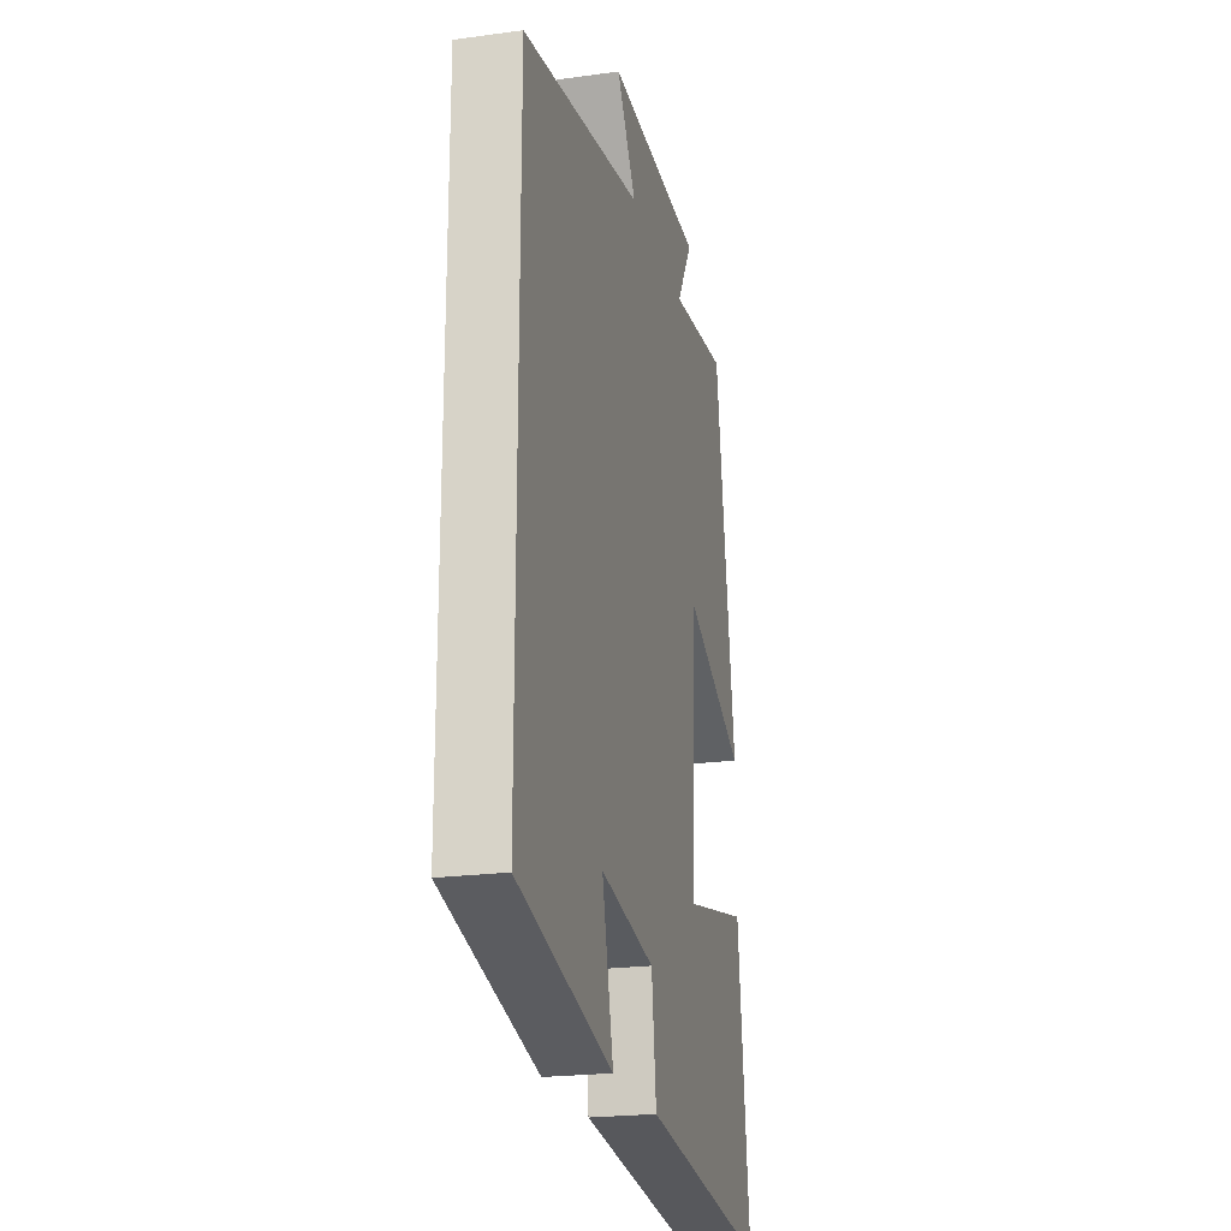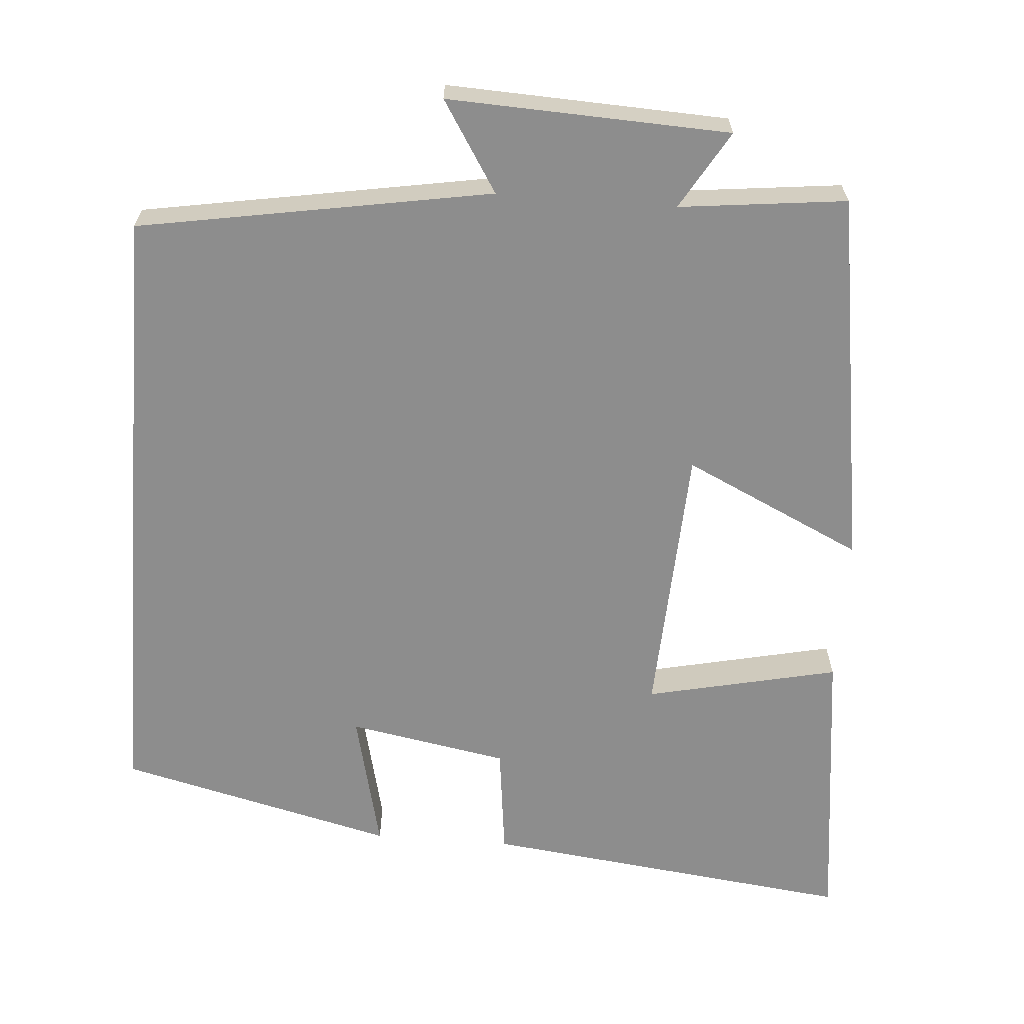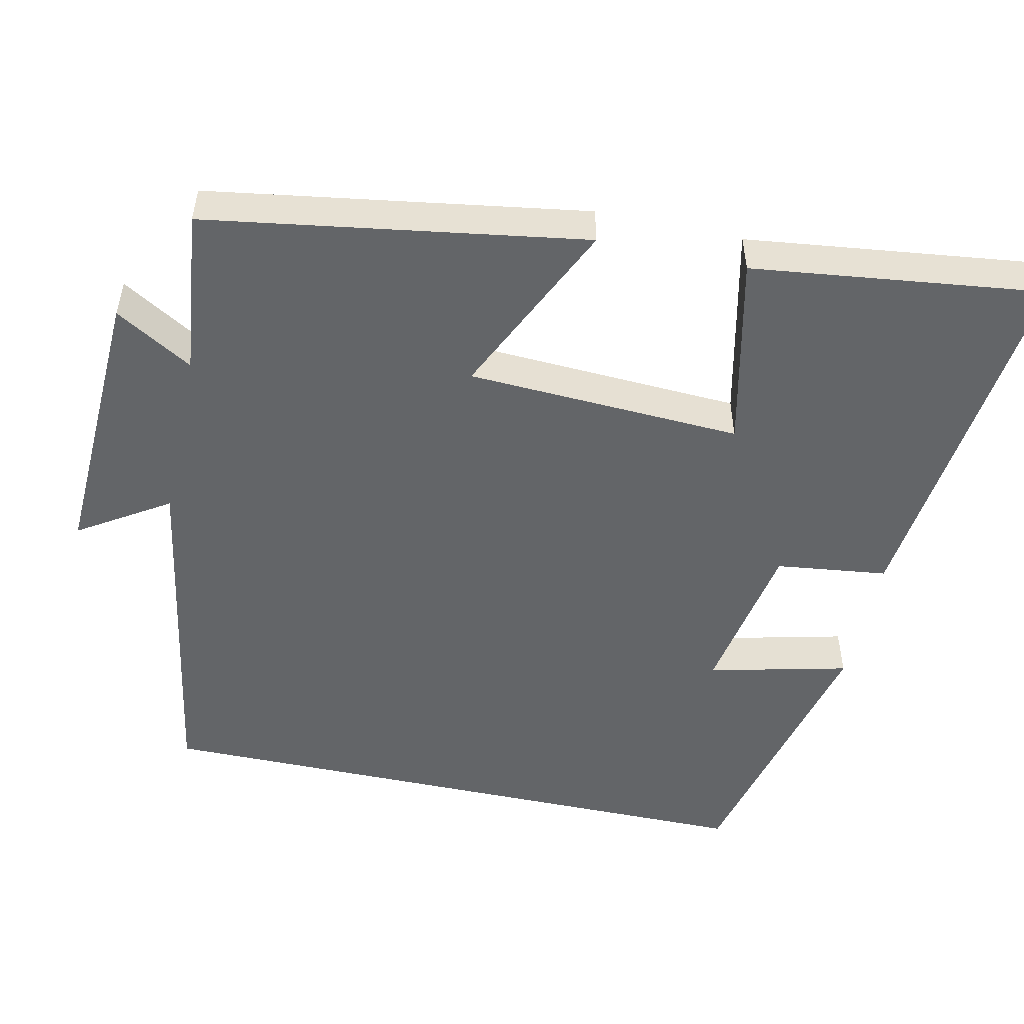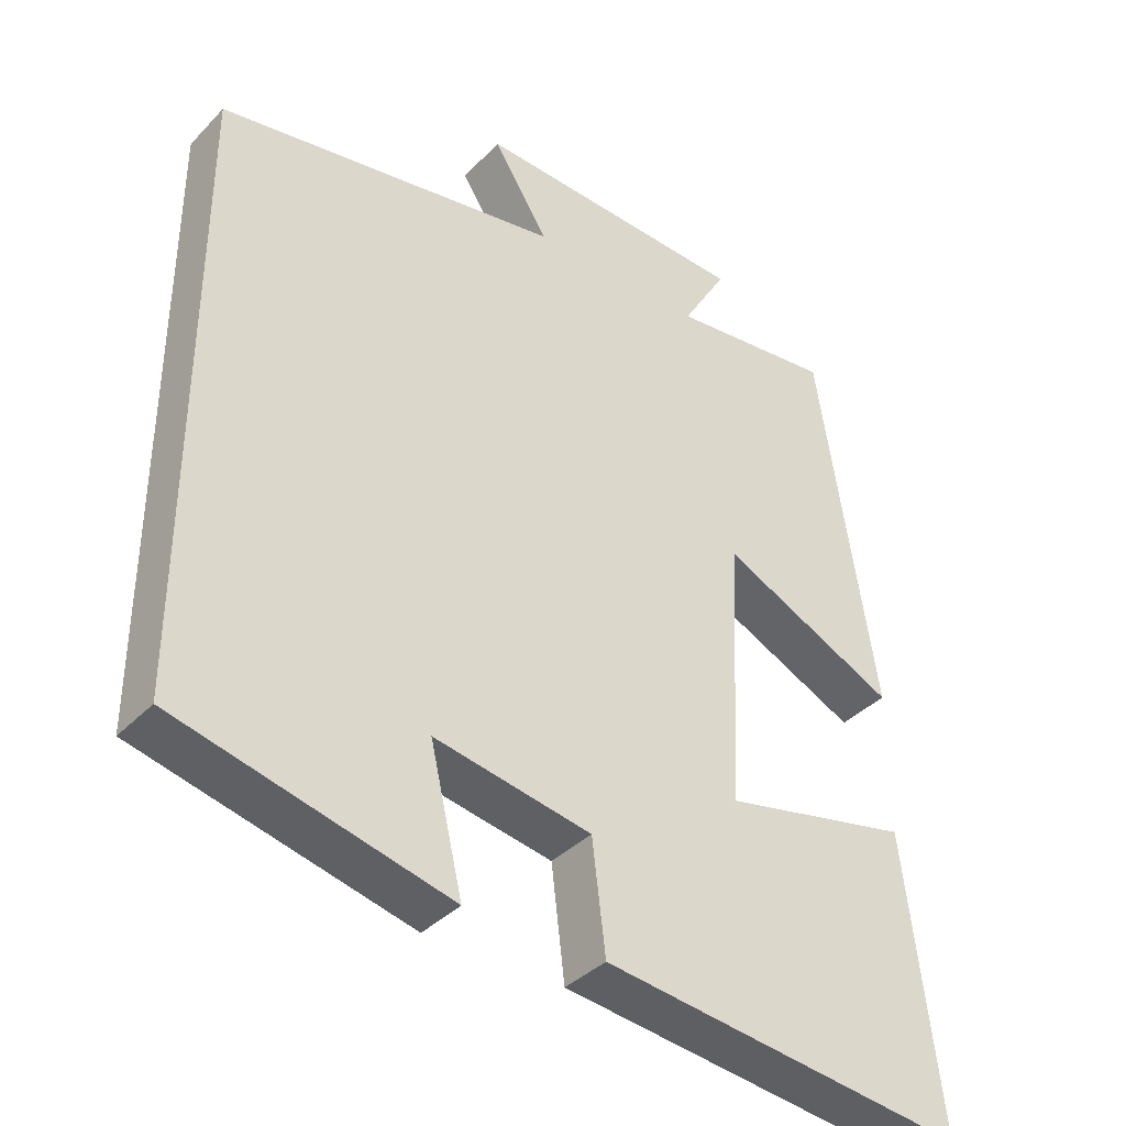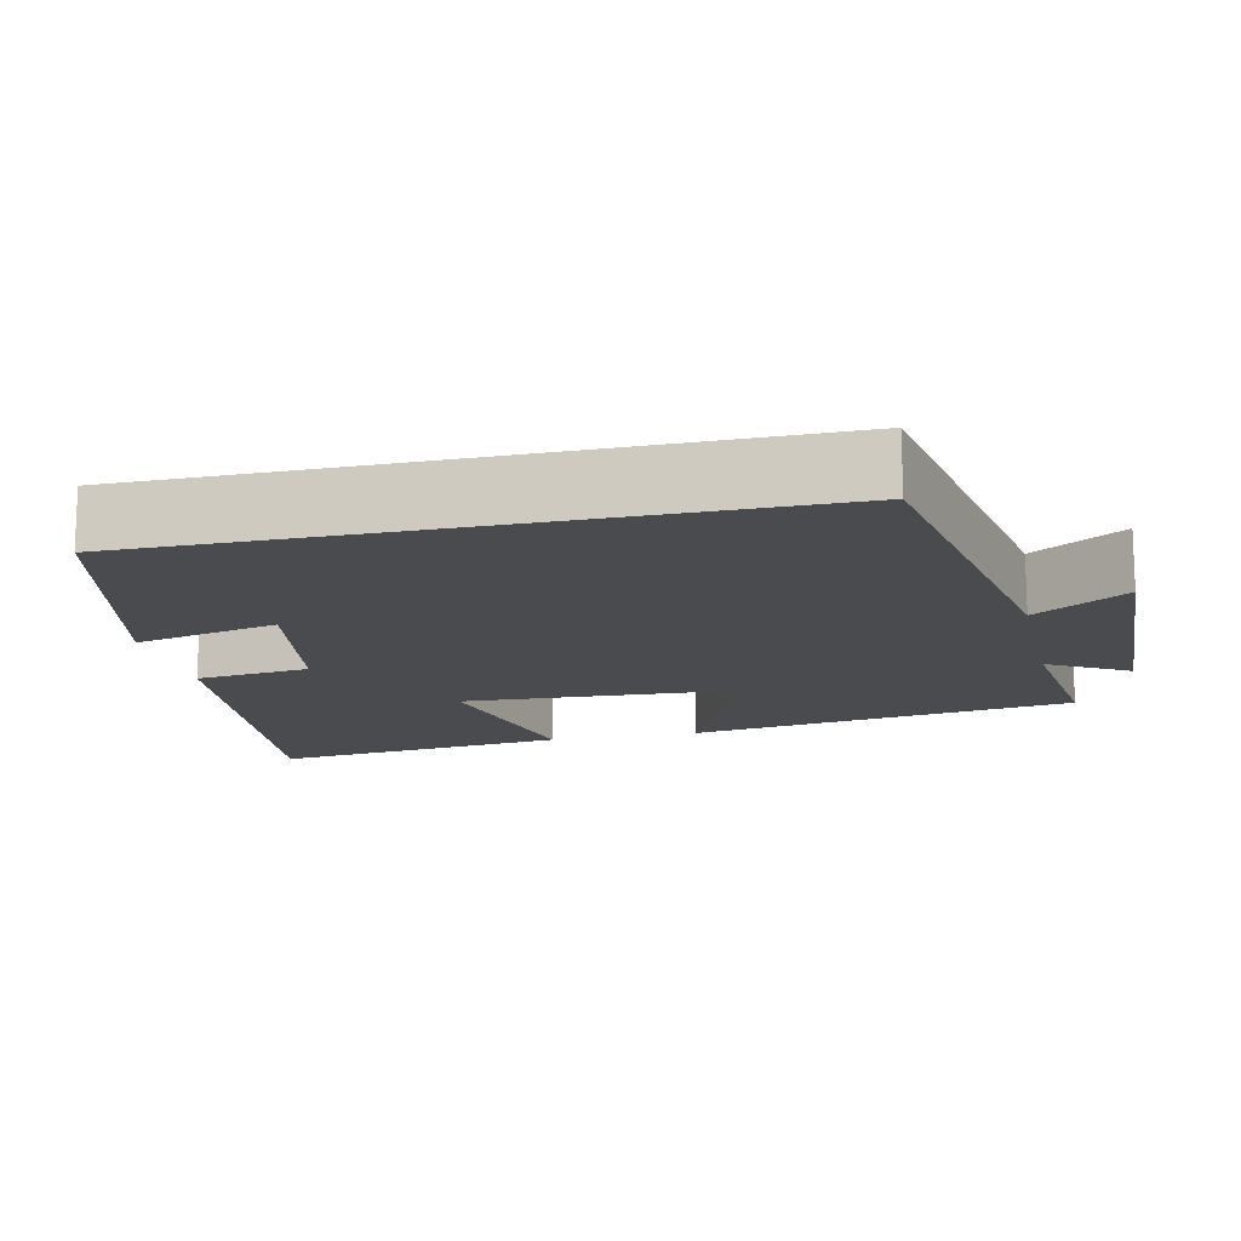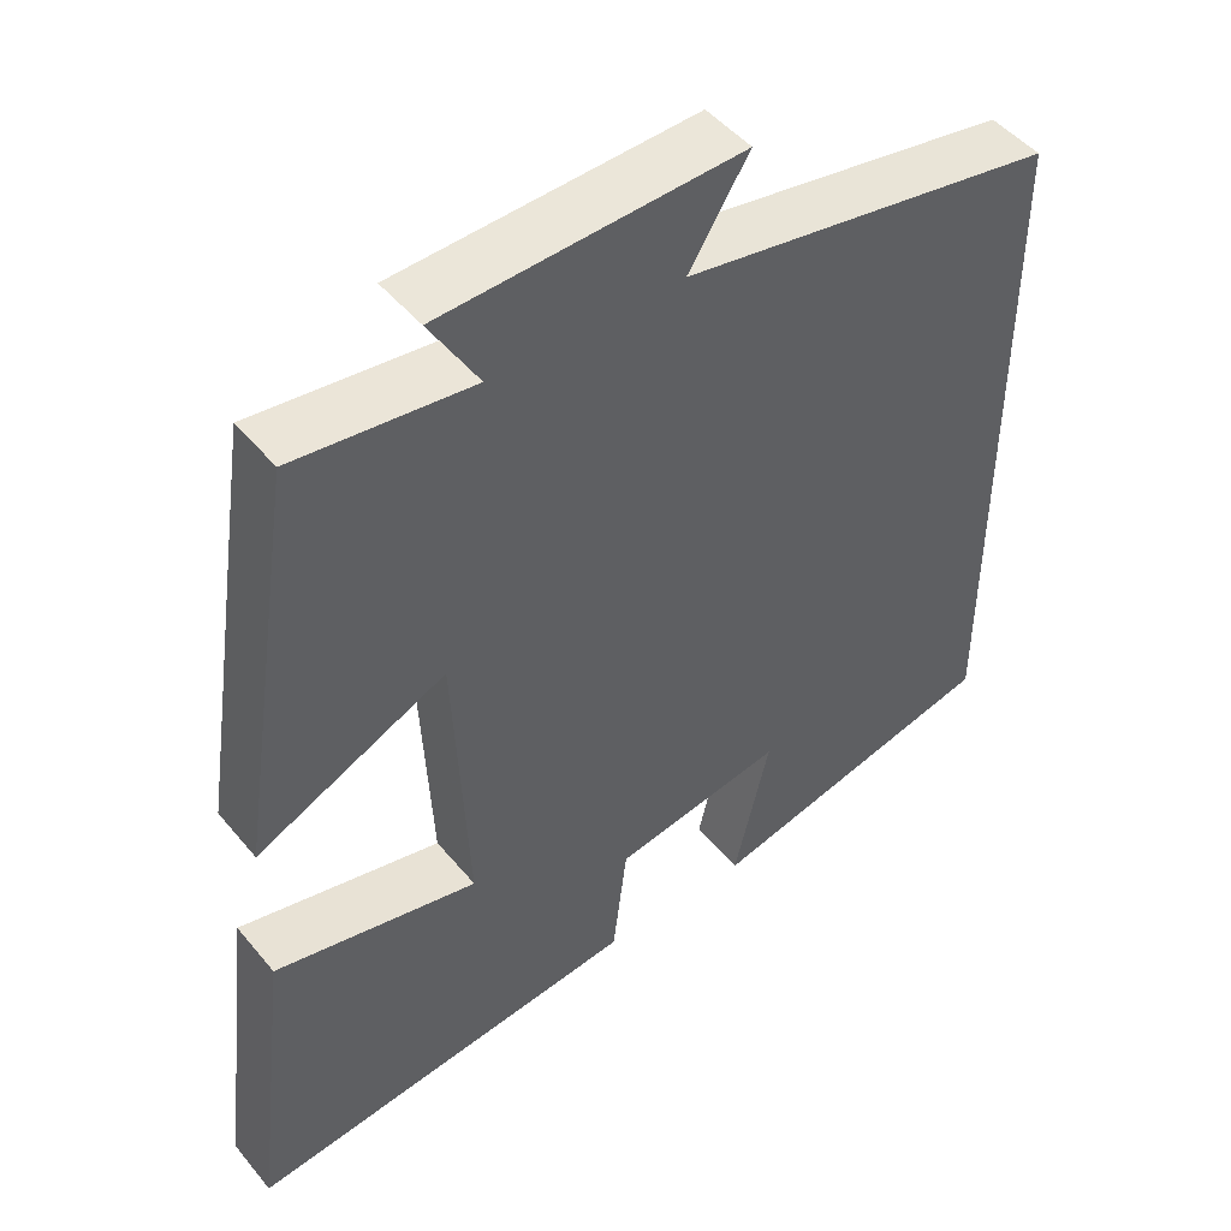
<metadata>
{"format":"obj","ext":"obj","renderer":"f3d","projection":"perspective","resolution":1024,"background":"white","views":[{"elev":-22.0,"azim":-76.6,"up":"+Z"},{"elev":-64.6,"azim":-4.4,"up":"+Y"},{"elev":-51.4,"azim":77.8,"up":"+Y"},{"elev":-37.8,"azim":-38.0,"up":"+Z"},{"elev":-14.3,"azim":-77.2,"up":"+Y"},{"elev":48.0,"azim":142.5,"up":"+Z"}]}
</metadata>
<code>
v -0.5 0.07 -0.411
v -0.5 0.07 0.42
v -0.034 0.07 0.5
v -0.109 0.07 0.619
v 0.263 0.07 0.603
v 0.202 0.07 0.5
v 0.423 0.07 0.525
v 0.5 0.07 0.025
v 0.263 0.07 0.137
v 0.245 0.07 -0.227
v 0.5 0.07 -0.171
v 0.547 0.07 -0.558
v 0.053 0.07 -0.5
v 0.035 0.07 -0.352
v -0.177 0.07 -0.314
v -0.133 0.07 -0.5
v -0.5 0 -0.411
v -0.5 0 0.42
v -0.034 0 0.5
v -0.109 0 0.619
v 0.263 0 0.603
v 0.202 0 0.5
v 0.423 0 0.525
v 0.5 0 0.025
v 0.263 0 0.137
v 0.245 0 -0.227
v 0.5 0 -0.171
v 0.547 0 -0.558
v 0.053 0 -0.5
v 0.035 0 -0.352
v -0.177 0 -0.314
v -0.133 0 -0.5
f 15 16 1 2
f 14 15 2 3
f 13 14 3
f 10 11 12 13
f 9 10 13 3
f 6 7 8 9
f 6 9 3 4
f 4 5 6
f 18 17 32 31
f 19 18 31 30
f 19 30 29
f 29 28 27 26
f 19 29 26 25
f 25 24 23 22
f 20 19 25 22
f 22 21 20
f 1 17 18 2
f 2 18 19 3
f 3 19 20 4
f 4 20 21 5
f 5 21 22 6
f 6 22 23 7
f 7 23 24 8
f 8 24 25 9
f 9 25 26 10
f 10 26 27 11
f 11 27 28 12
f 12 28 29 13
f 13 29 30 14
f 14 30 31 15
f 15 31 32 16
f 16 32 17 1

</code>
